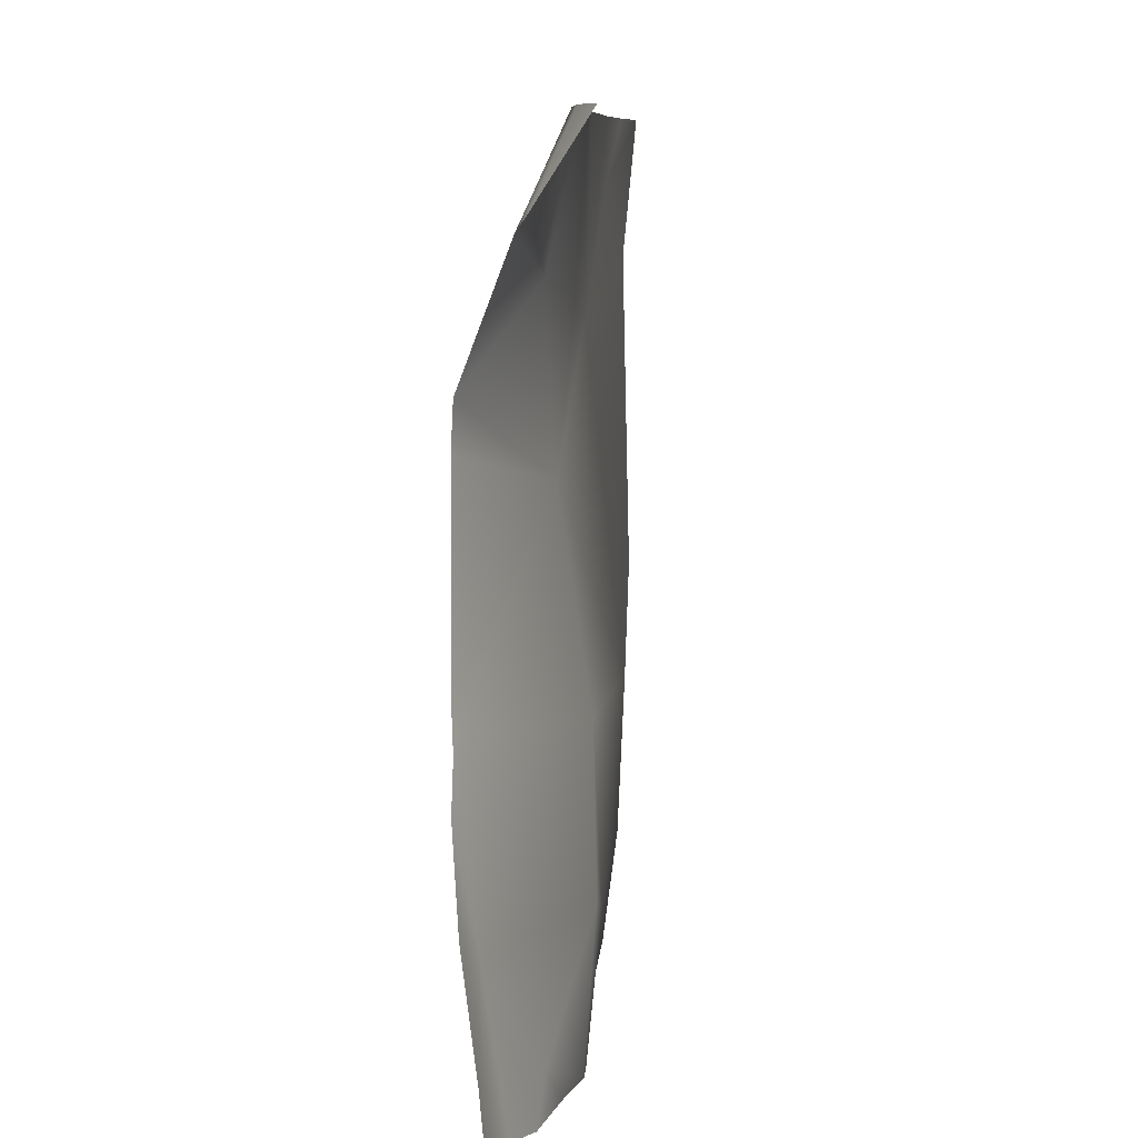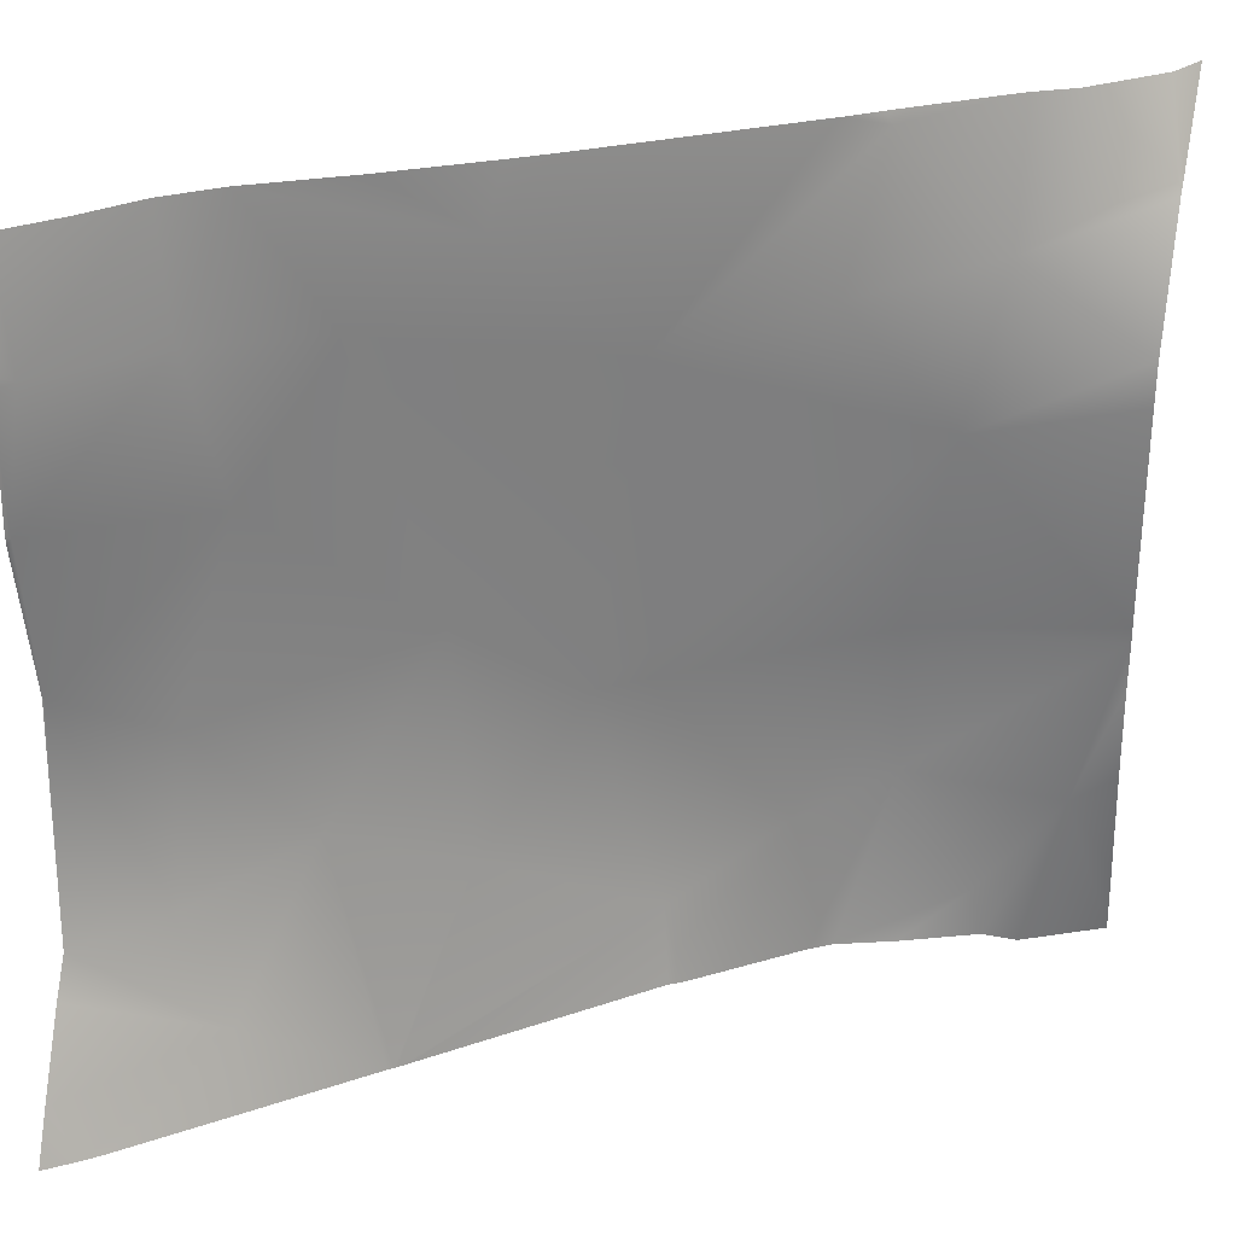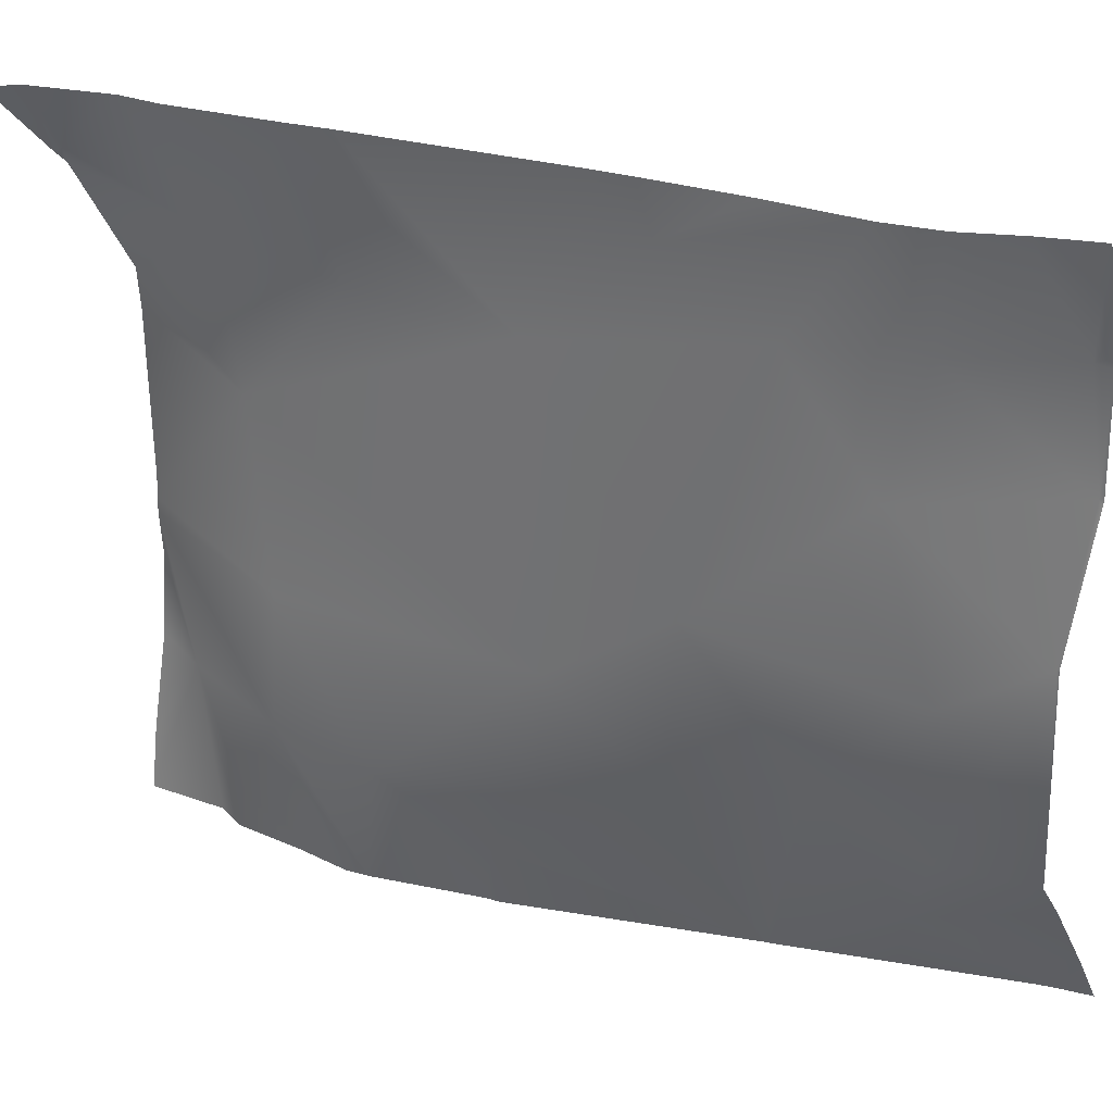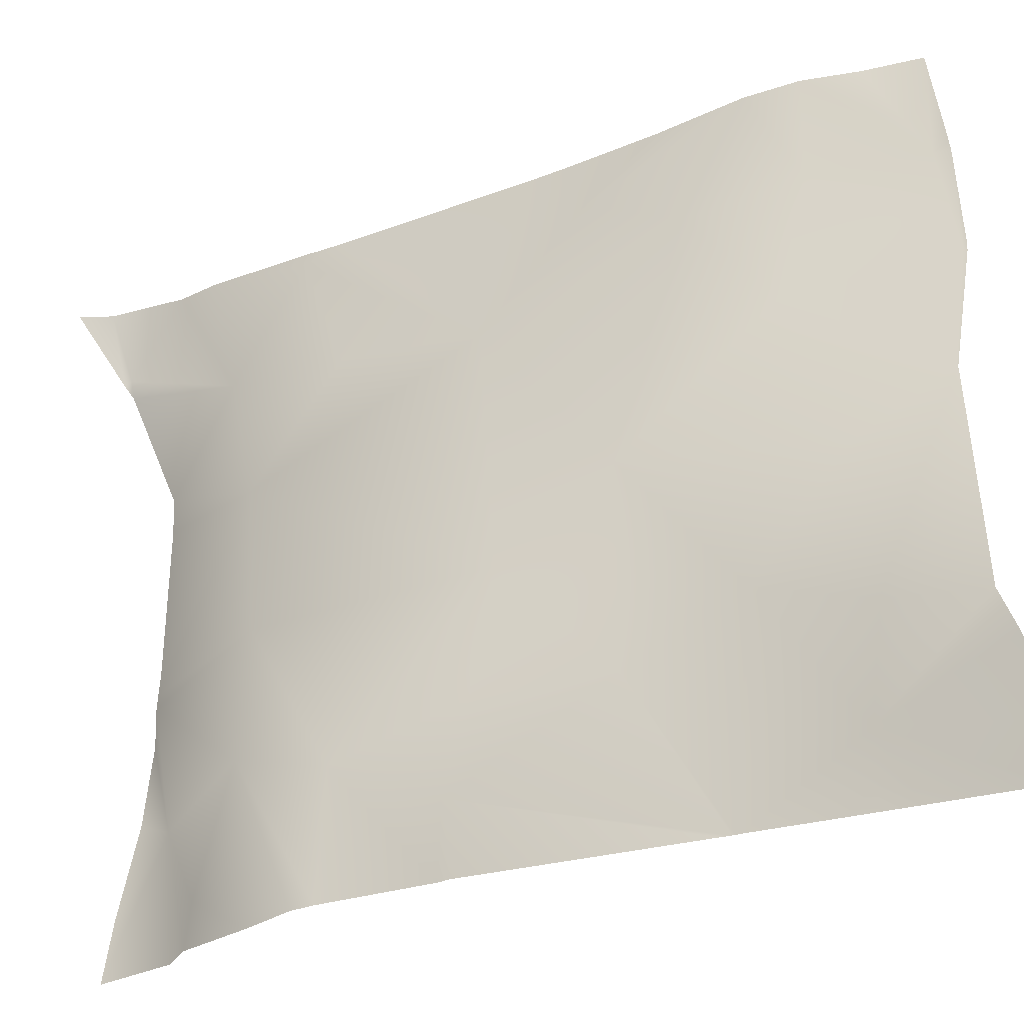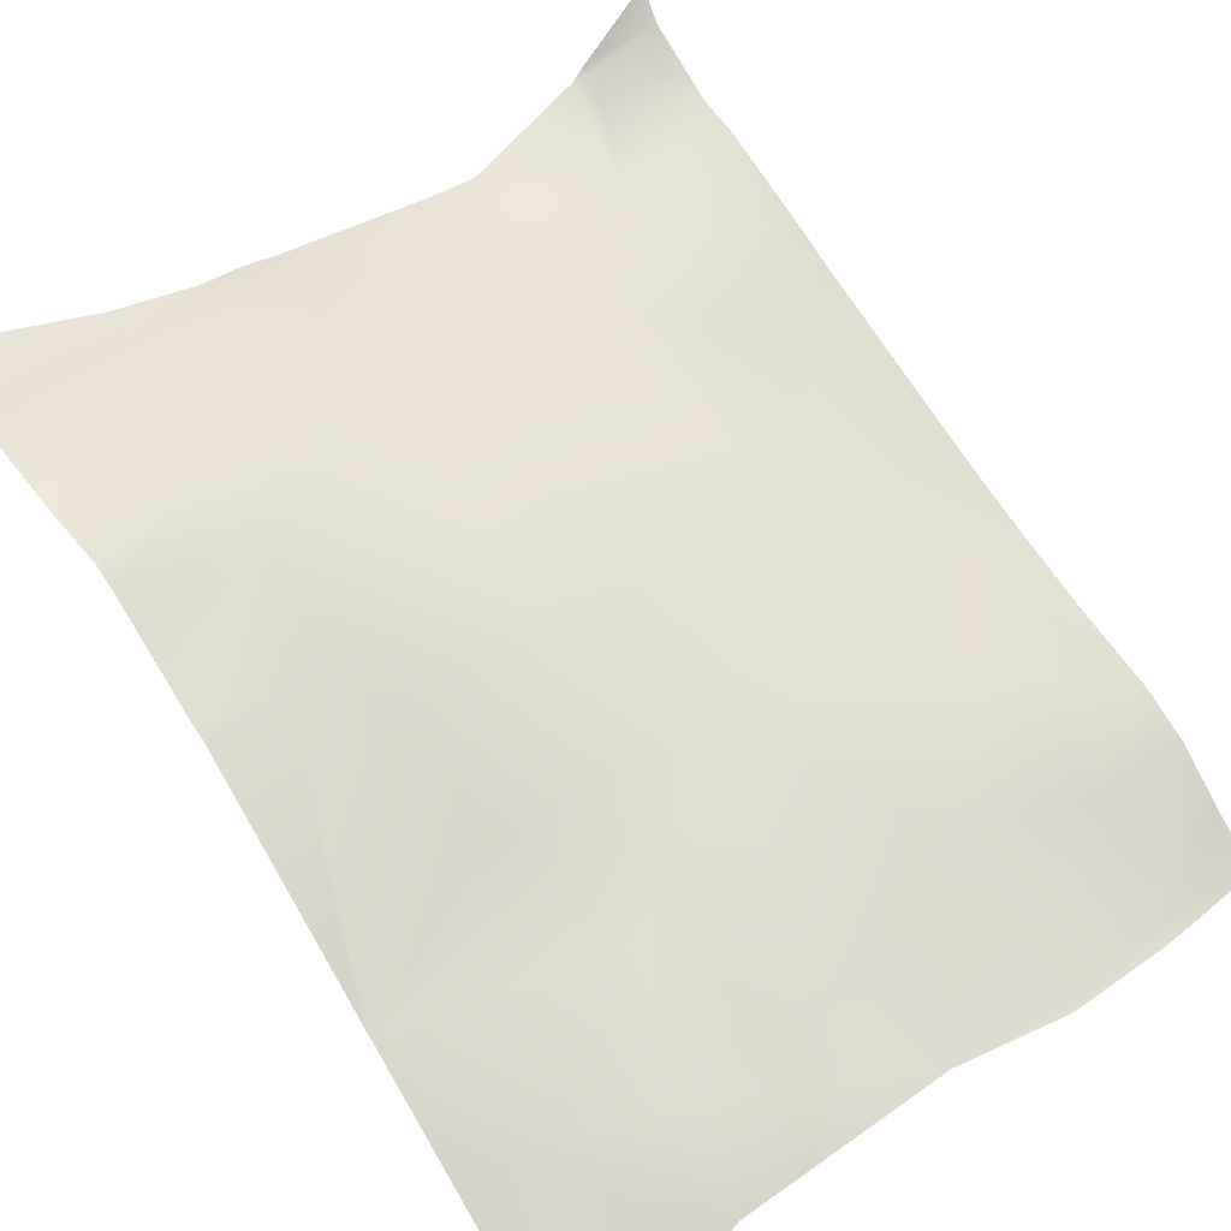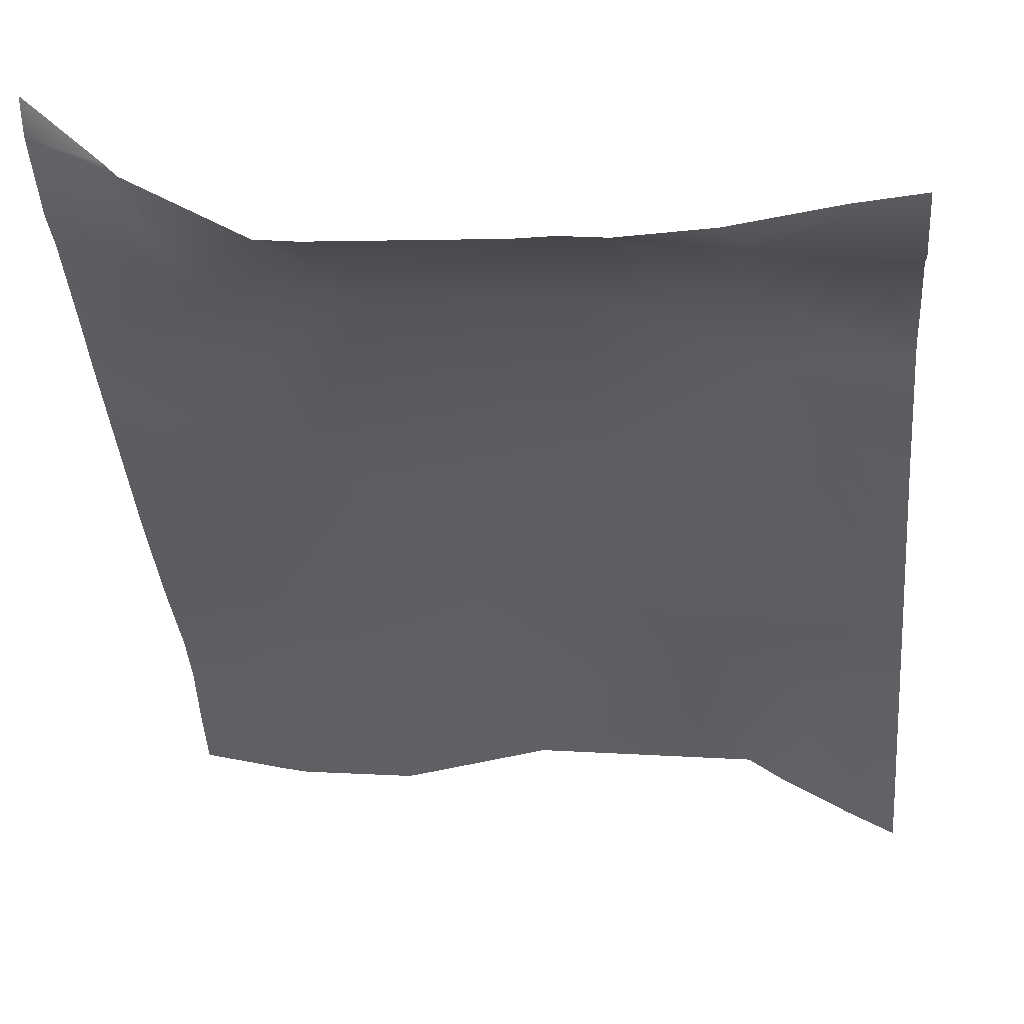
<metadata>
{"format":"obj","ext":"obj","renderer":"f3d","projection":"perspective","resolution":1024,"background":"white","views":[{"elev":8.1,"azim":-51.6,"up":"+Y"},{"elev":30.2,"azim":-164.2,"up":"+Y"},{"elev":31.1,"azim":56.0,"up":"+Y"},{"elev":-34.9,"azim":61.1,"up":"+Y"},{"elev":33.1,"azim":47.6,"up":"+Z"},{"elev":-4.5,"azim":-84.3,"up":"+Z"}]}
</metadata>
<code>
g terrainMesh.067
v -15 10.88 20.33
v -15 12.26 20.1
v -14.49 11.98 19.91
v -15 13.44 20.01
v -14.49 11.98 19.91
v -15 13.44 20.01
v -15 14.02 20.04
v -12.59 12.1 19.86
v -12.55 13.97 19.78
v -15 14.22 20.03
v -13.06 16.42 19.72
v -15 14.53 20.02
v -15 16.84 20.03
v -15 17.37 20.06
v -13.47 18.4 19.91
v -15 18.87 20.8
v -14.93 19.1 20.88
v -15 19.04 20.94
v -14.76 20 21.31
v -15 20 21.72
v -13.93 20 20.59
v -13.44 20 20.34
v -12.25 19.85 19.46
v -12.56 20 19.72
v -12.15 20 19.43
v -12.07 20 19.36
v -11.77 20 19.15
v -10.18 17.81 17.82
v -9.412 20 17.51
v -11.88 18.1 19.02
v -8.795 19.28 17.04
v -8.945 20 17.2
v -7.822 20 16.5
v -6.699 20 15.87
v -7.561 18.39 16.33
v -9.592 13.79 17.92
v -6.255 18.53 15.35
v -6.101 20 15.42
v -5.187 18.58 14.16
v -5.576 20 14.83
v -5 20 14.28
v -5 19.88 14.25
v -5 18.91 14.08
v -5 18.67 14.05
v -5 18.54 14.03
v -5.045 17 14
v -5 17.04 13.97
v -5 16.94 13.98
v -5.014 15.03 14.36
v -5 15.02 14.35
v -5 15.01 14.35
v -5 14.97 14.35
v -5 12.04 14.22
v -6.609 16.72 15.62
v -8.3 14.85 17
v -5.991 14.28 15.23
v -5.927 12.15 15.07
v -6.53 10.9 14.85
v -5 11.59 13.95
v -5 10.61 13.45
v -7.231 12.8 15.9
v -5.365 10 13.44
v -5 10 13.17
v -5.548 10 13.59
v -6.77 10 14.69
v -7.907 10 15.72
v -7.968 10 15.77
v -8.615 12.15 16.8
v -7.994 10 15.79
v -10.33 10.94 18.19
v -8.094 10 15.89
v -10.43 10 18.01
v -10.57 10 18.1
v -9.92 12.08 18.07
v -11.53 11.71 19.1
v -11.77 10 19.08
v -12.04 10 19.26
v -13.49 10.6 19.92
v -12.72 10 19.52
v -13.63 10 19.91
v -14.05 10 19.91
v -15 10 20.43
v -15 10.88 20.33
g terrainMesh.067_0
f 3 2 1
f 4 2 3
f 7 6 5
f 8 7 5
f 8 9 7
f 9 10 7
f 9 11 10
f 11 12 10
f 13 12 11
f 14 13 11
f 15 14 11
f 16 14 15
f 17 16 15
f 16 17 18
f 17 19 18
f 19 20 18
f 21 19 17
f 21 17 15
f 22 21 15
f 15 23 22
f 23 24 22
f 24 23 25
f 23 26 25
f 27 26 23
f 23 28 27
f 28 29 27
f 23 15 30
f 28 23 30
f 15 11 30
f 30 11 28
f 28 31 29
f 31 32 29
f 33 32 31
f 34 33 31
f 35 34 31
f 31 28 35
f 36 28 11
f 11 9 36
f 34 35 37
f 38 34 37
f 37 39 38
f 39 40 38
f 41 40 39
f 42 41 39
f 42 39 43
f 43 39 44
f 45 44 39
f 39 46 45
f 46 39 37
f 46 47 45
f 46 48 47
f 46 49 48
f 49 50 48
f 49 51 50
f 52 51 49
f 53 52 49
f 54 46 37
f 46 54 49
f 37 35 54
f 35 55 54
f 35 28 55
f 55 28 36
f 49 54 56
f 56 54 55
f 57 53 49
f 56 57 49
f 57 58 53
f 58 59 53
f 60 59 58
f 56 61 57
f 56 55 61
f 57 61 58
f 58 62 60
f 63 60 62
f 58 64 62
f 65 64 58
f 66 65 58
f 58 61 66
f 61 67 66
f 55 68 61
f 67 61 68
f 69 67 68
f 36 68 55
f 69 68 70
f 71 69 70
f 70 72 71
f 73 72 70
f 36 74 68
f 70 68 74
f 75 73 70
f 70 74 75
f 36 75 74
f 75 36 9
f 75 76 73
f 8 75 9
f 75 8 76
f 8 77 76
f 8 78 77
f 78 79 77
f 80 79 78
f 8 5 78
f 80 78 5
f 81 80 5
f 82 81 5
f 83 82 5

</code>
